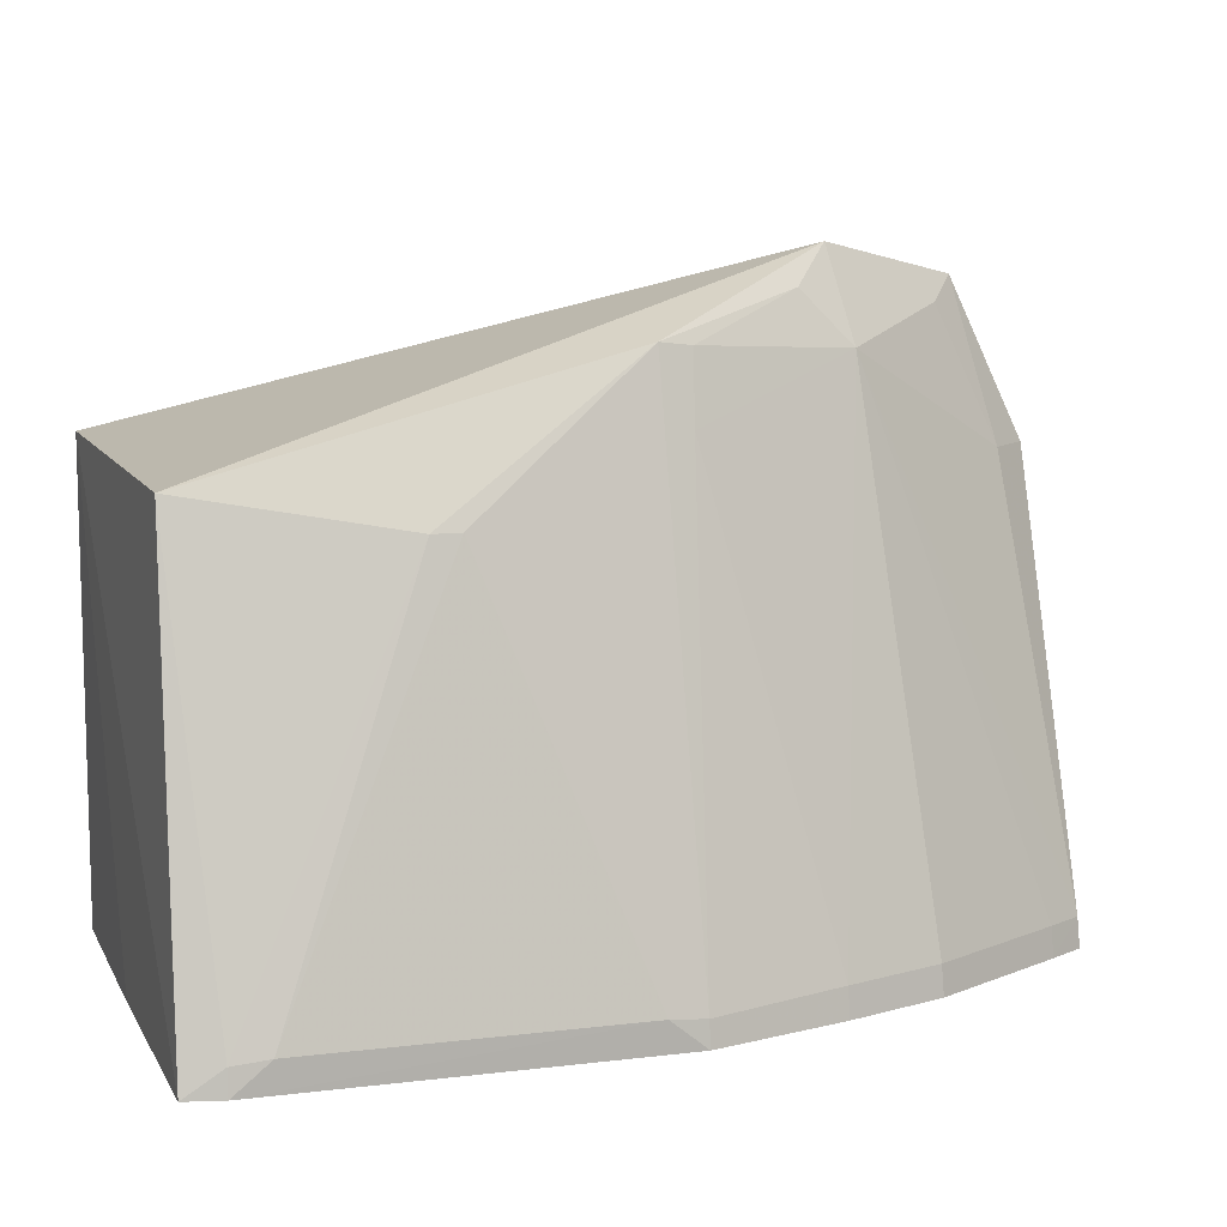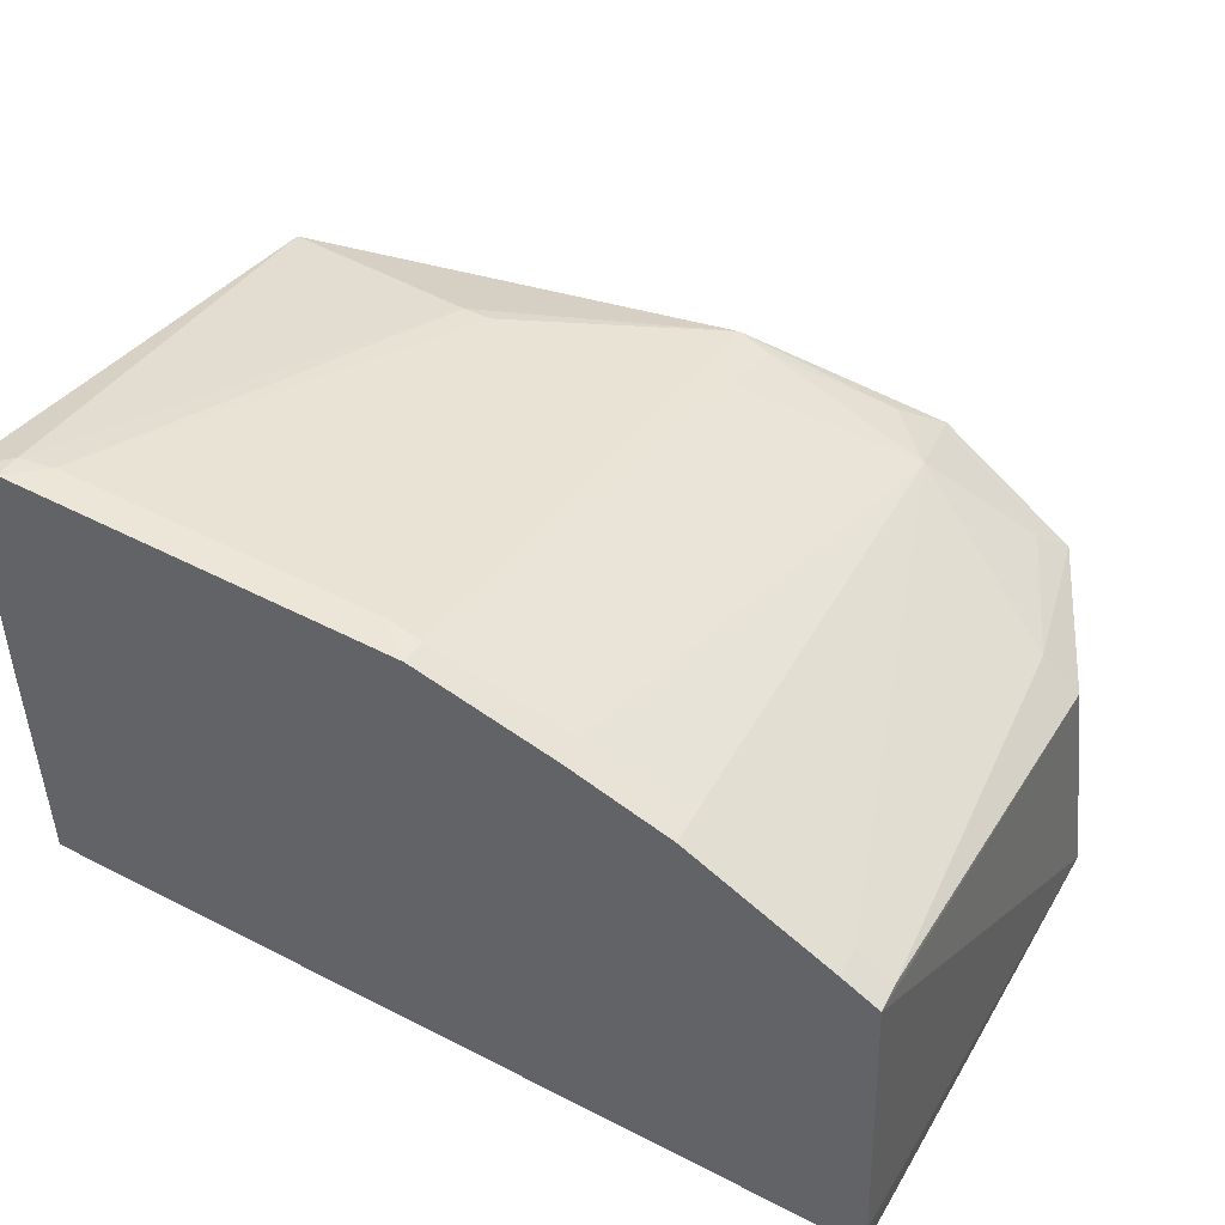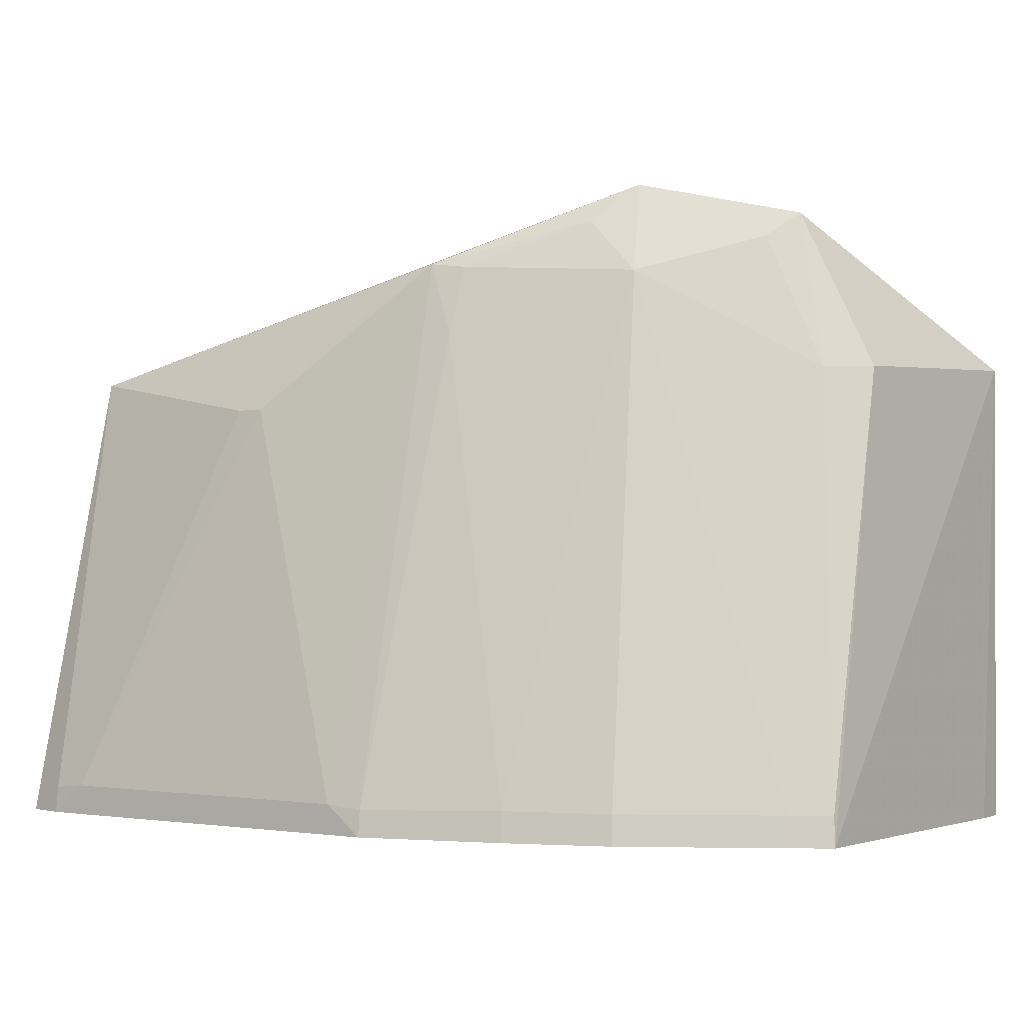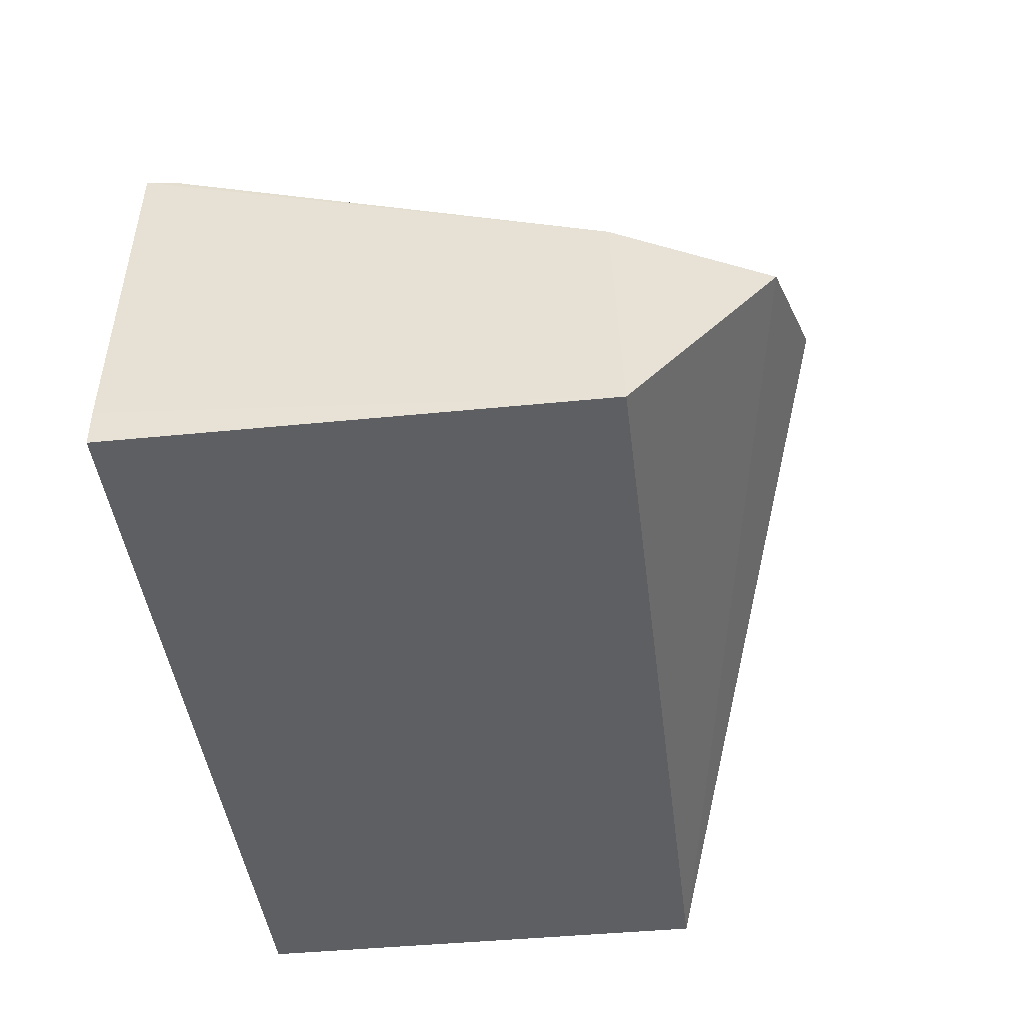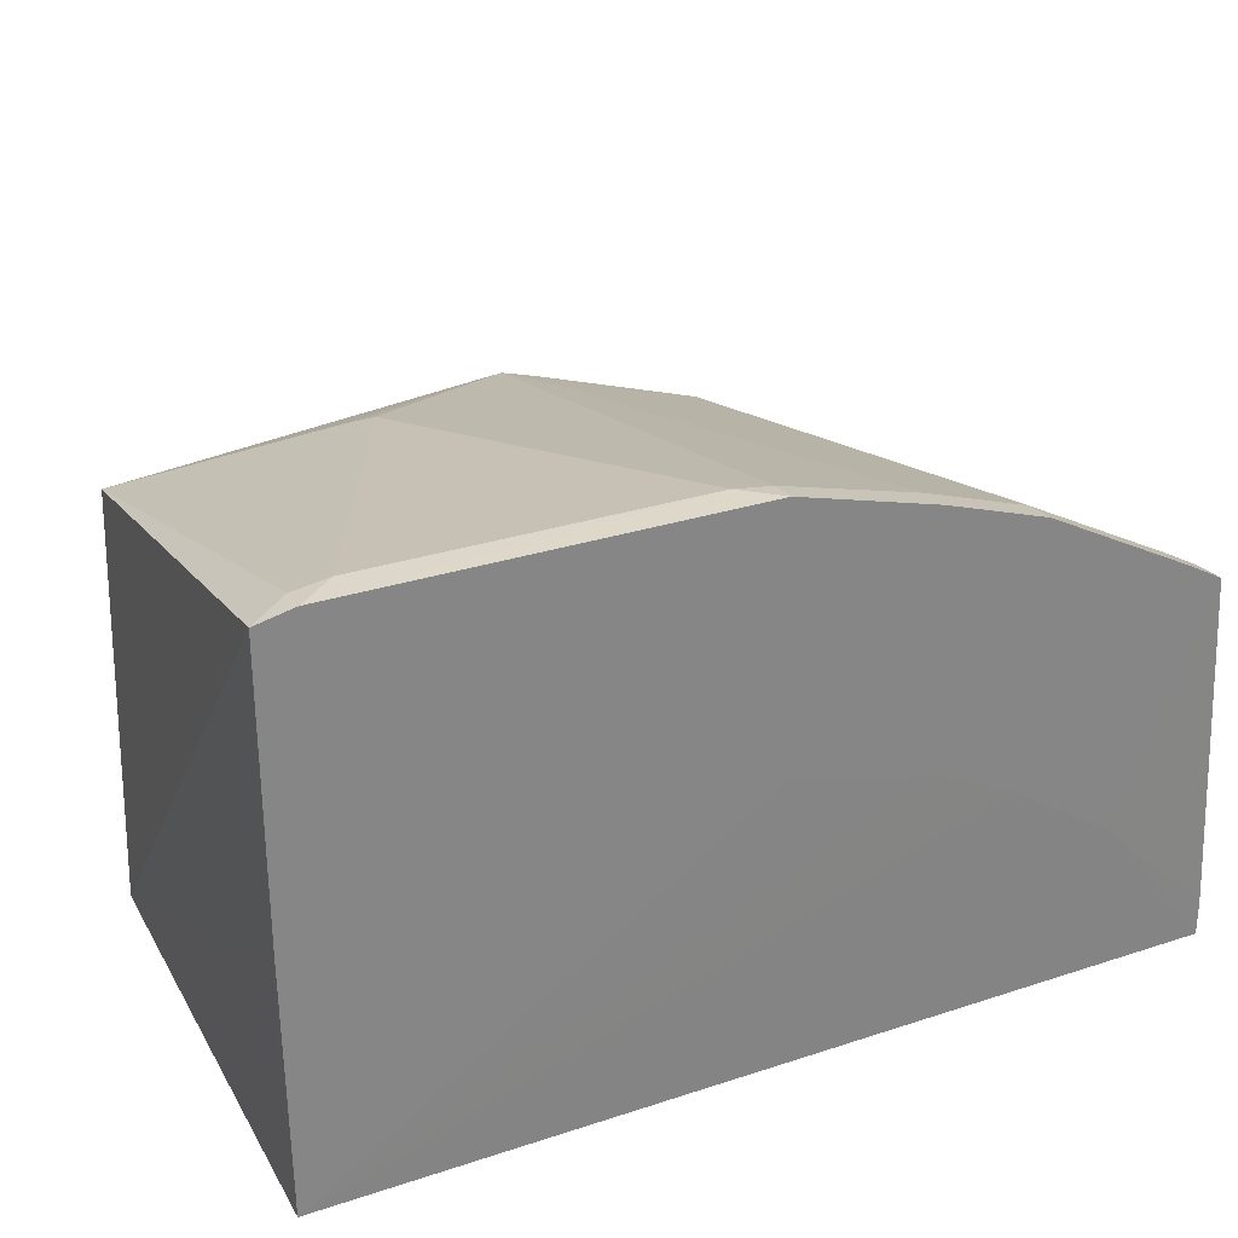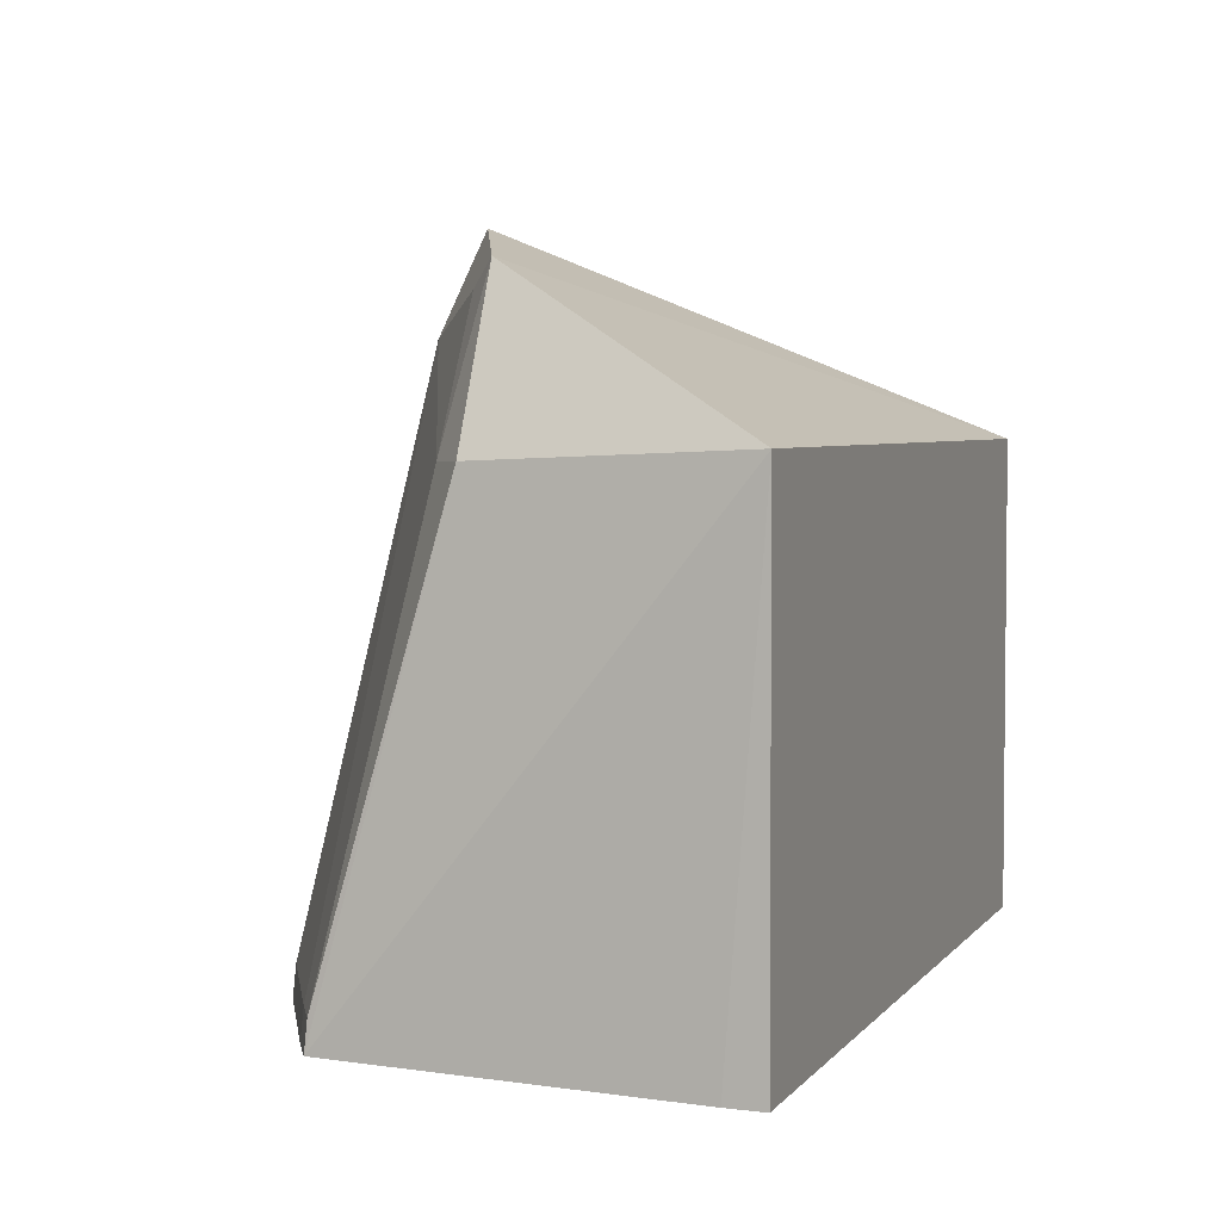
<metadata>
{"format":"obj","ext":"obj","renderer":"f3d","projection":"perspective","resolution":1024,"background":"white","views":[{"elev":9.4,"azim":162.4,"up":"+Z"},{"elev":50.6,"azim":-150.4,"up":"+Y"},{"elev":-1.0,"azim":-148.0,"up":"+Z"},{"elev":-41.9,"azim":-83.2,"up":"+Y"},{"elev":29.9,"azim":154.9,"up":"+Y"},{"elev":4.2,"azim":-70.7,"up":"+Z"}]}
</metadata>
<code>
v 0.1441 0.2212 -0.193
v 0.144 0.2209 -0.392
v 0.1428 0.4442 -0.3873
v -0.036 0.4469 -0.3765
v -0.2194 0.2212 -0.193
v -0.211 0.3776 -0.3873
v -0.03487 0.3938 -0.1519
v 0.144 0.3268 -0.3898
v -0.03611 0.448 -0.3873
v -0.2191 0.2209 -0.3898
v 0.1388 0.4005 -0.1969
v -0.1121 0.3532 -0.1192
v -0.1351 0.4172 -0.3749
v 0.1123 0.4479 -0.3749
v 0.1289 0.342 -0.3896
v -0.2191 0.2361 -0.3895
v -0.1738 0.327 -0.1326
v -0.09301 0.4312 -0.3749
v -0.1185 0.369 -0.1571
v -0.1357 0.4183 -0.3873
v -0.02098 0.4482 -0.3749
v 0.1274 0.4477 -0.3873
v 0.05146 0.4152 -0.212
v -0.03753 0.342 -0.3896
v -0.2061 0.3261 -0.1975
v -0.04681 0.3983 -0.1823
v -0.09656 0.3672 -0.135
v -0.1948 0.3853 -0.3749
v -0.09338 0.4324 -0.3873
v 0.1273 0.4466 -0.3765
v 0.03983 0.4155 -0.212
v -0.1283 0.3117 -0.3895
v -0.1897 0.3397 -0.1979
v -0.04895 0.3903 -0.1535
v -0.1954 0.3864 -0.3873
v -0.1737 0.2815 -0.3895
v -0.09805 0.3269 -0.3895
v -0.1633 0.3376 -0.1425
v -0.2102 0.3766 -0.3749
f 5 2 1
f 8 1 2
f 8 3 1
f 10 2 5
f 11 1 3
f 12 11 7
f 12 1 11
f 15 3 8
f 15 8 2
f 16 10 5
f 16 5 6
f 17 5 1
f 17 1 12
f 19 18 13
f 19 17 12
f 21 9 4
f 21 4 7
f 22 21 14
f 22 9 21
f 22 3 15
f 23 7 11
f 24 15 2
f 24 22 15
f 24 9 22
f 25 6 5
f 25 5 17
f 26 7 4
f 26 4 18
f 26 18 19
f 27 19 12
f 27 12 7
f 28 19 13
f 28 13 20
f 29 9 24
f 29 18 4
f 29 4 9
f 29 20 13
f 29 13 18
f 30 22 14
f 30 11 3
f 30 3 22
f 30 23 11
f 30 14 23
f 31 21 7
f 31 7 23
f 31 23 14
f 31 14 21
f 33 25 17
f 34 26 19
f 34 7 26
f 34 27 7
f 34 19 27
f 35 28 20
f 35 32 6
f 35 20 32
f 36 16 6
f 36 6 32
f 36 10 16
f 36 32 2
f 36 2 10
f 37 32 20
f 37 24 2
f 37 2 32
f 37 29 24
f 37 20 29
f 38 33 17
f 38 17 19
f 38 19 33
f 39 6 25
f 39 25 33
f 39 35 6
f 39 28 35
f 39 33 19
f 39 19 28

</code>
